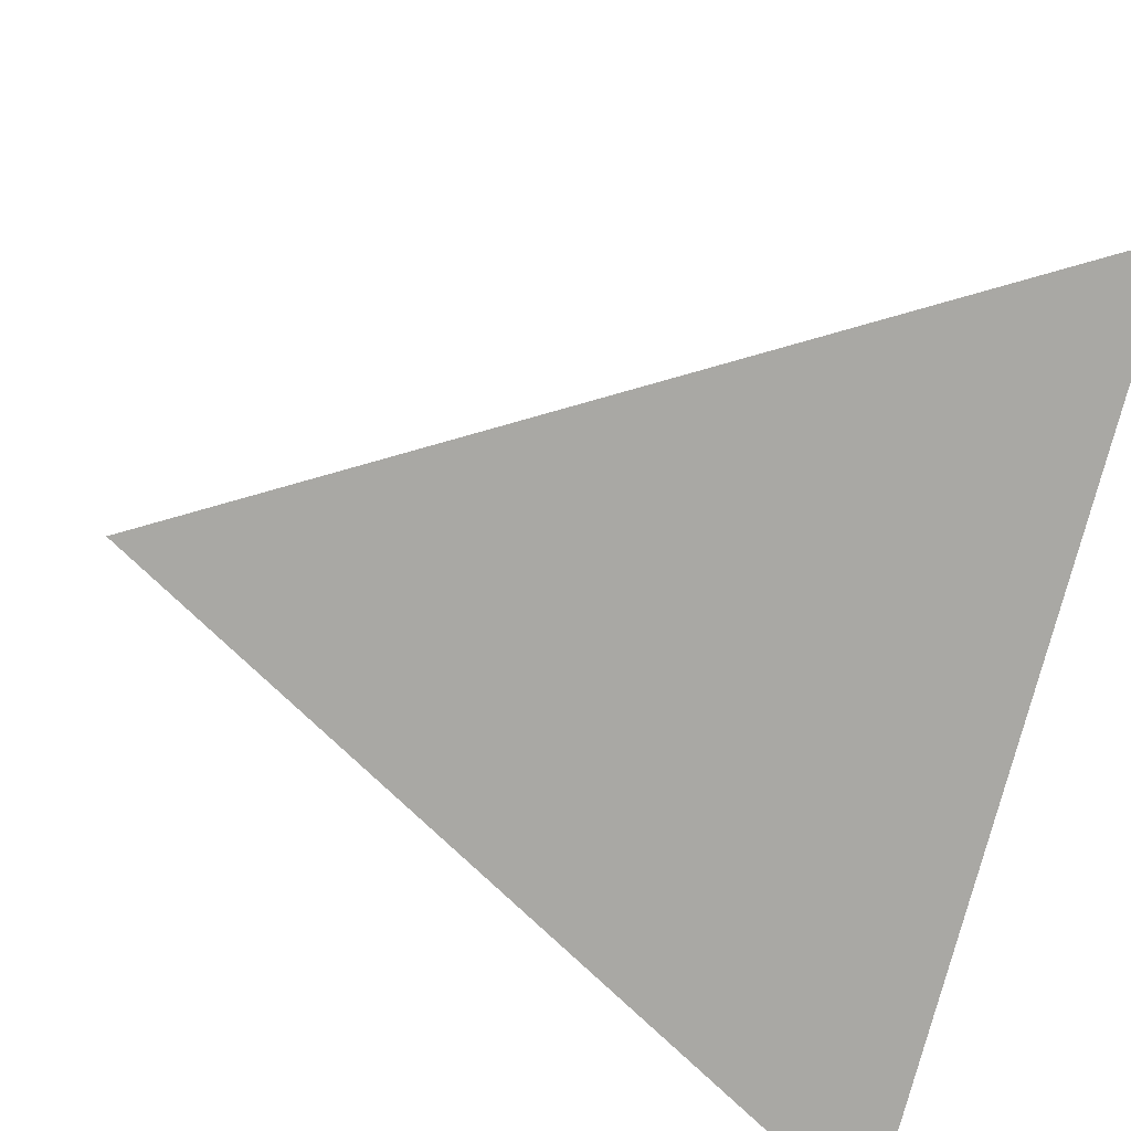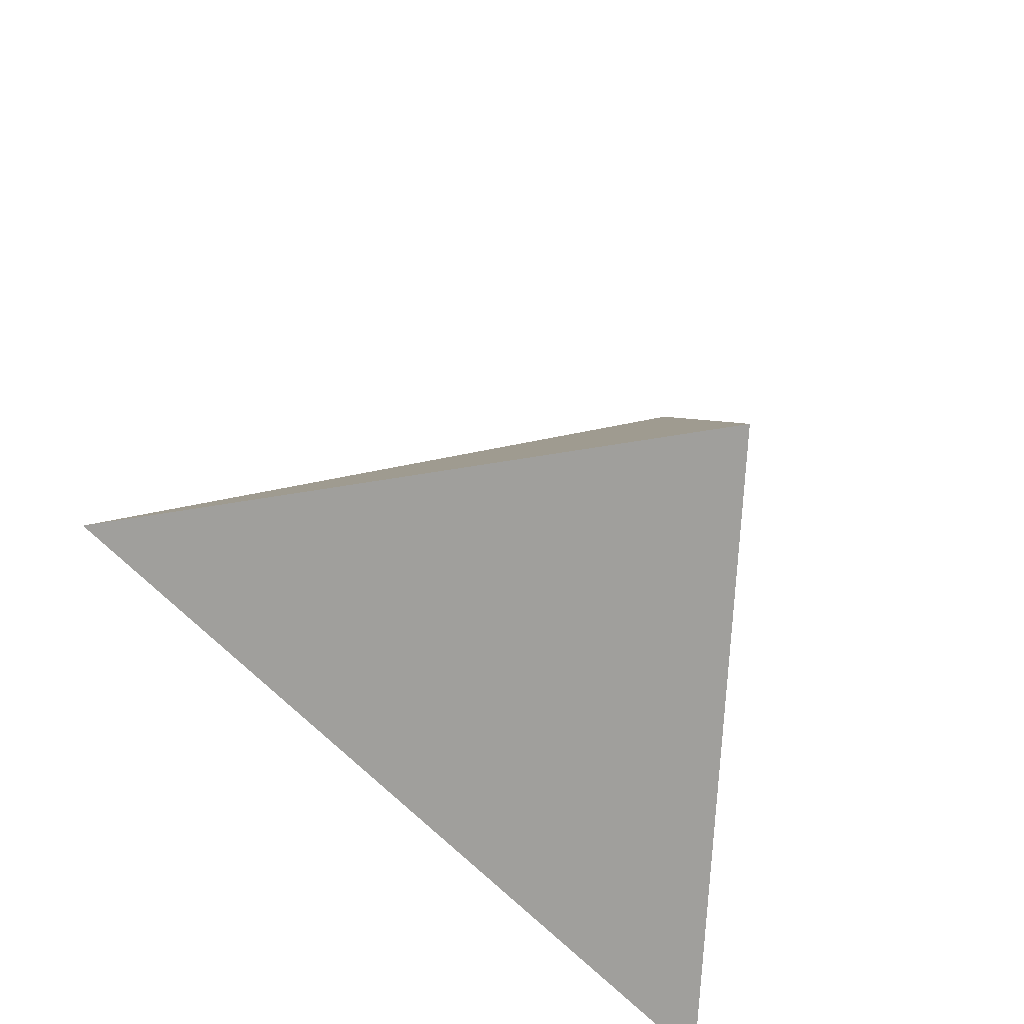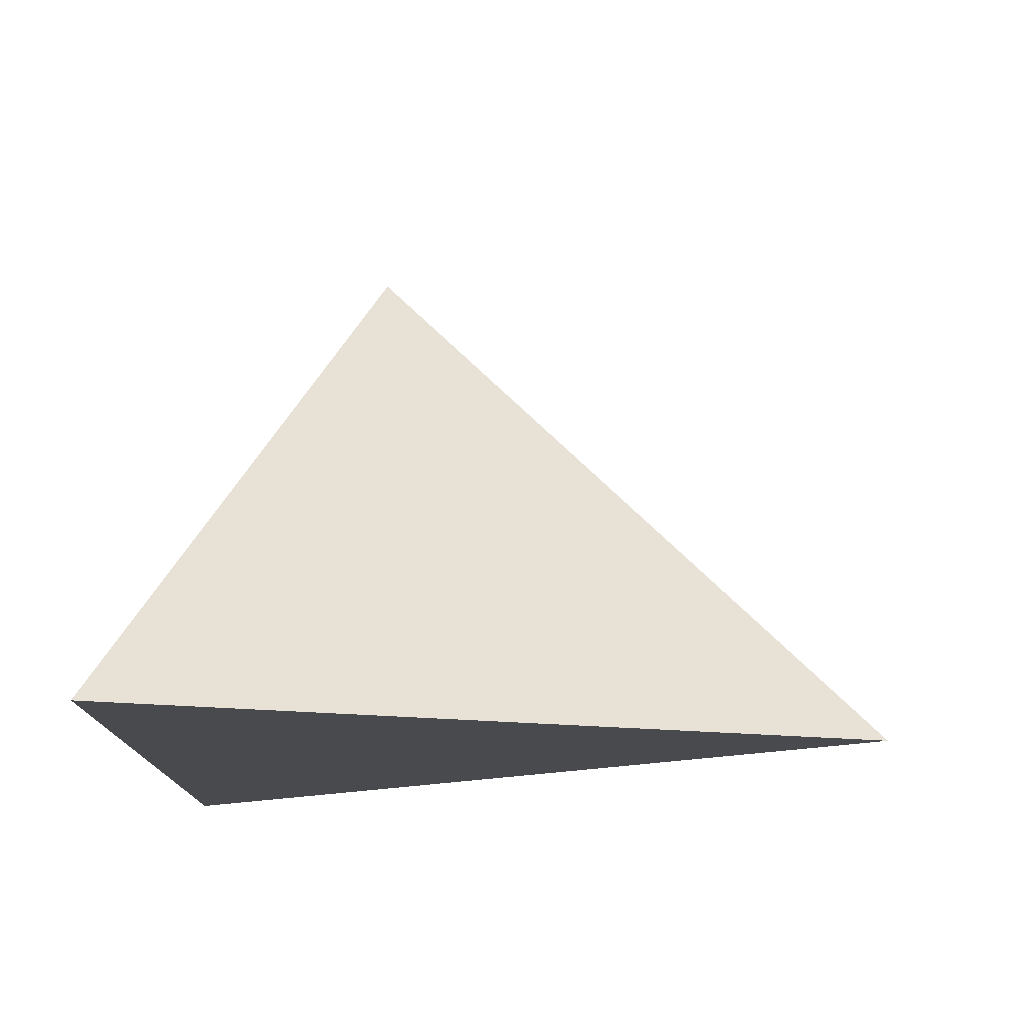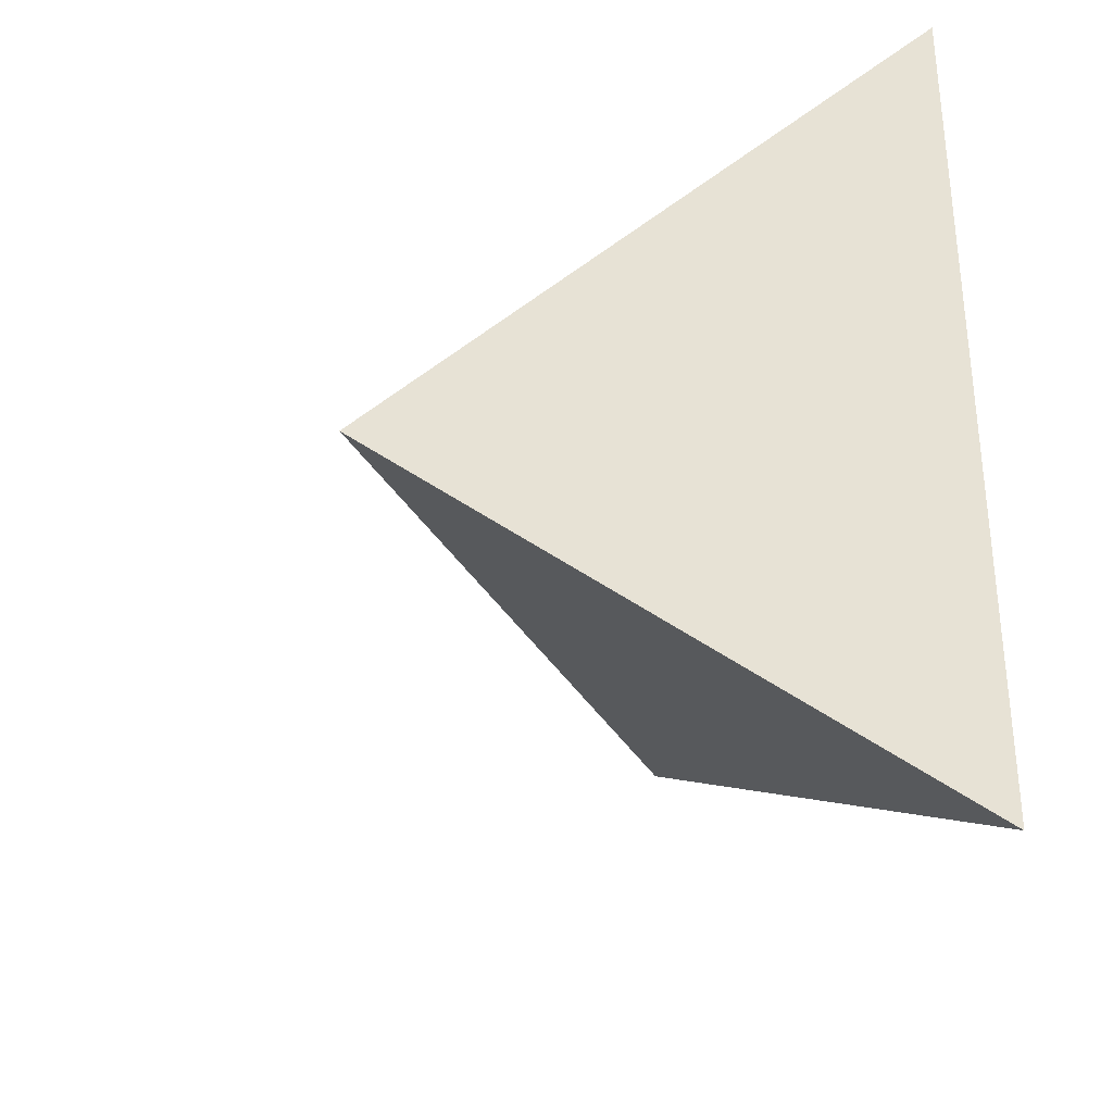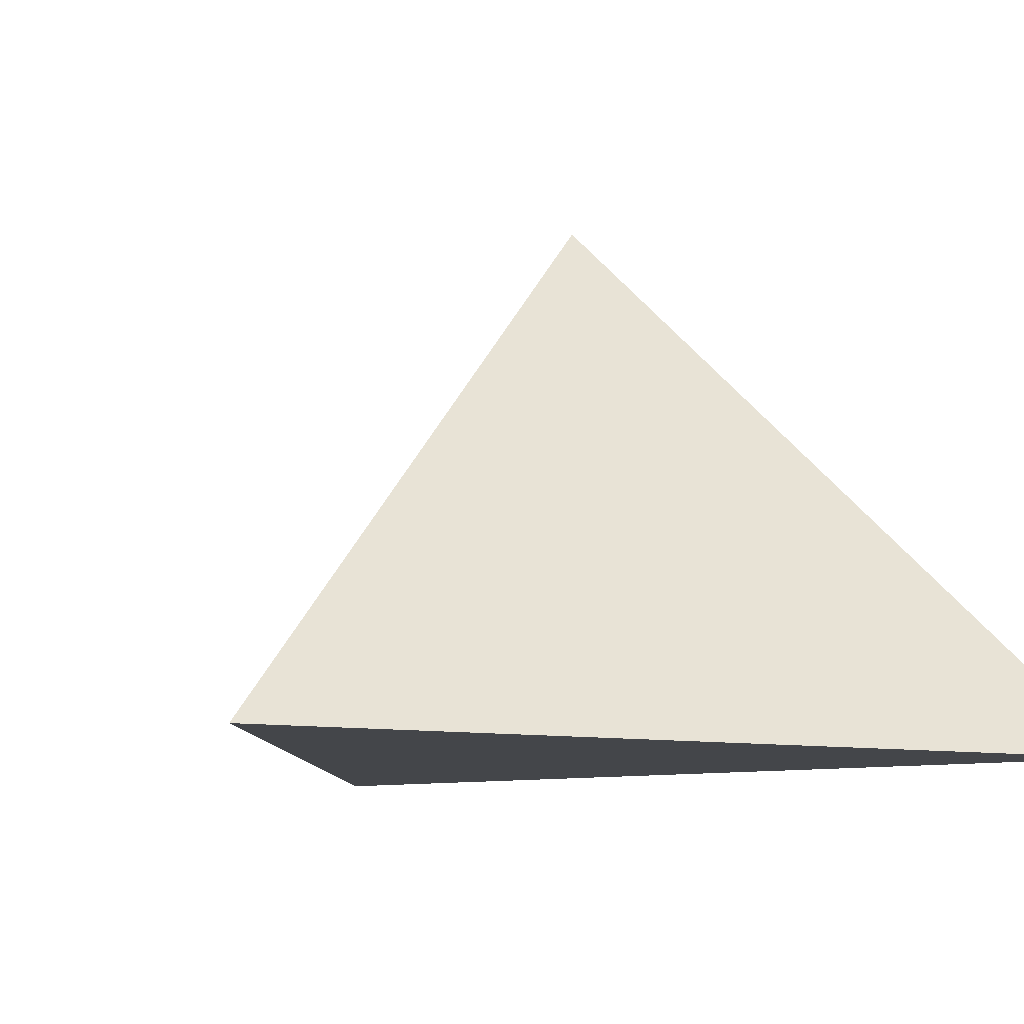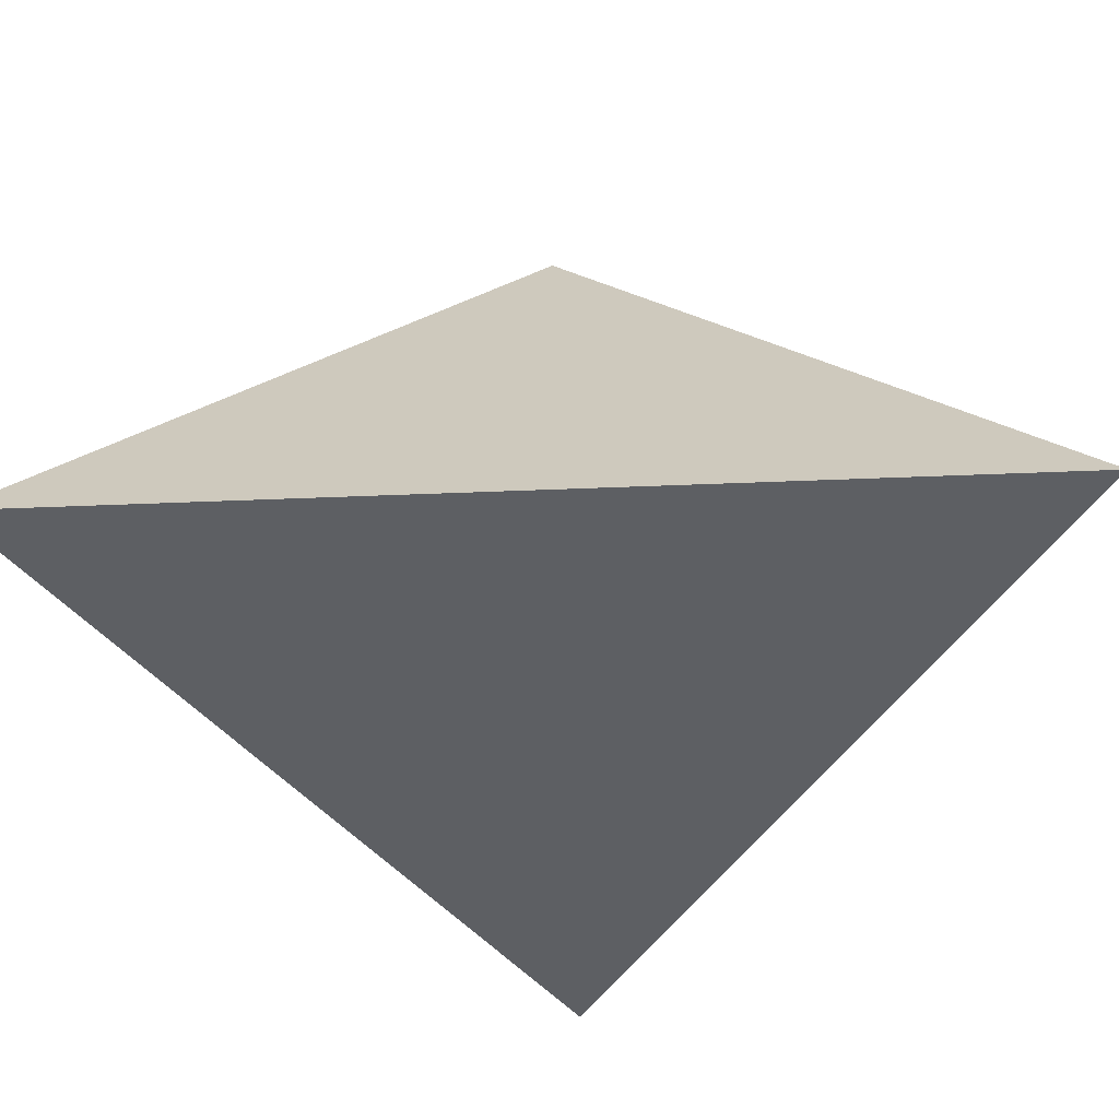
<metadata>
{"format":"obj","ext":"obj","renderer":"f3d","projection":"perspective","resolution":1024,"background":"white","views":[{"elev":-74.9,"azim":-14.1,"up":"+Z"},{"elev":-34.9,"azim":-30.5,"up":"+Y"},{"elev":77.0,"azim":178.3,"up":"+Y"},{"elev":-33.6,"azim":70.3,"up":"+Y"},{"elev":-9.5,"azim":62.7,"up":"+Z"},{"elev":-40.2,"azim":93.0,"up":"+Z"}]}
</metadata>
<code>
v -3.92 -3.207 0.2
v -3.8 -3.138 0.2
v -3.8 -3.277 0.2
v -3.84 -3.207 0.28
f 1 2 3
f 4 2 1
f 4 3 2
f 4 1 3

</code>
